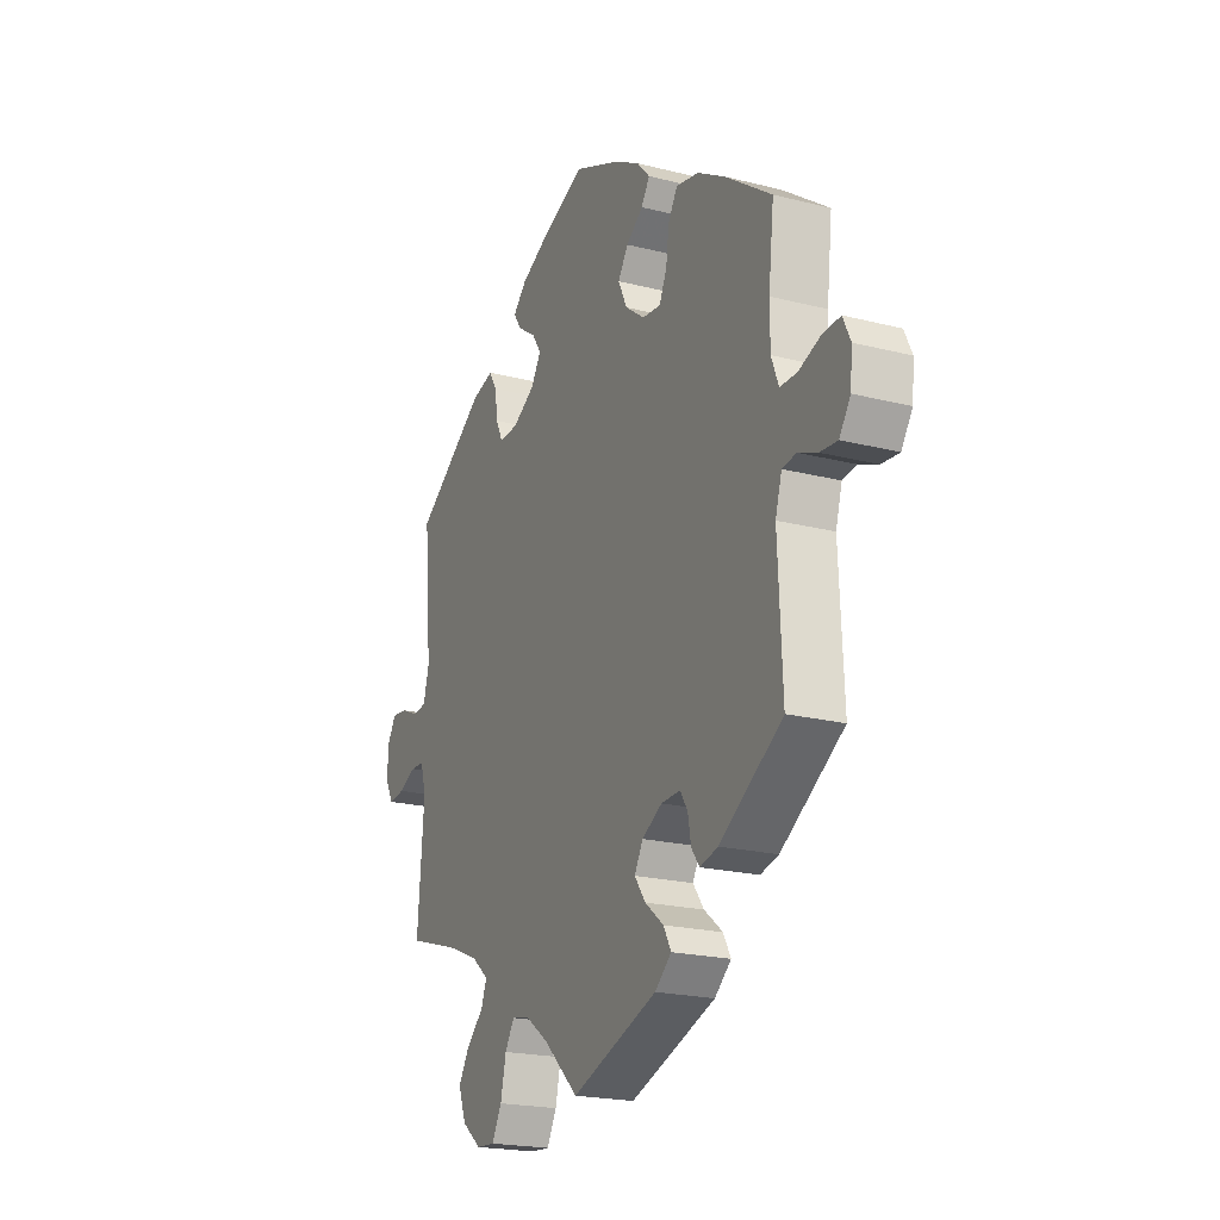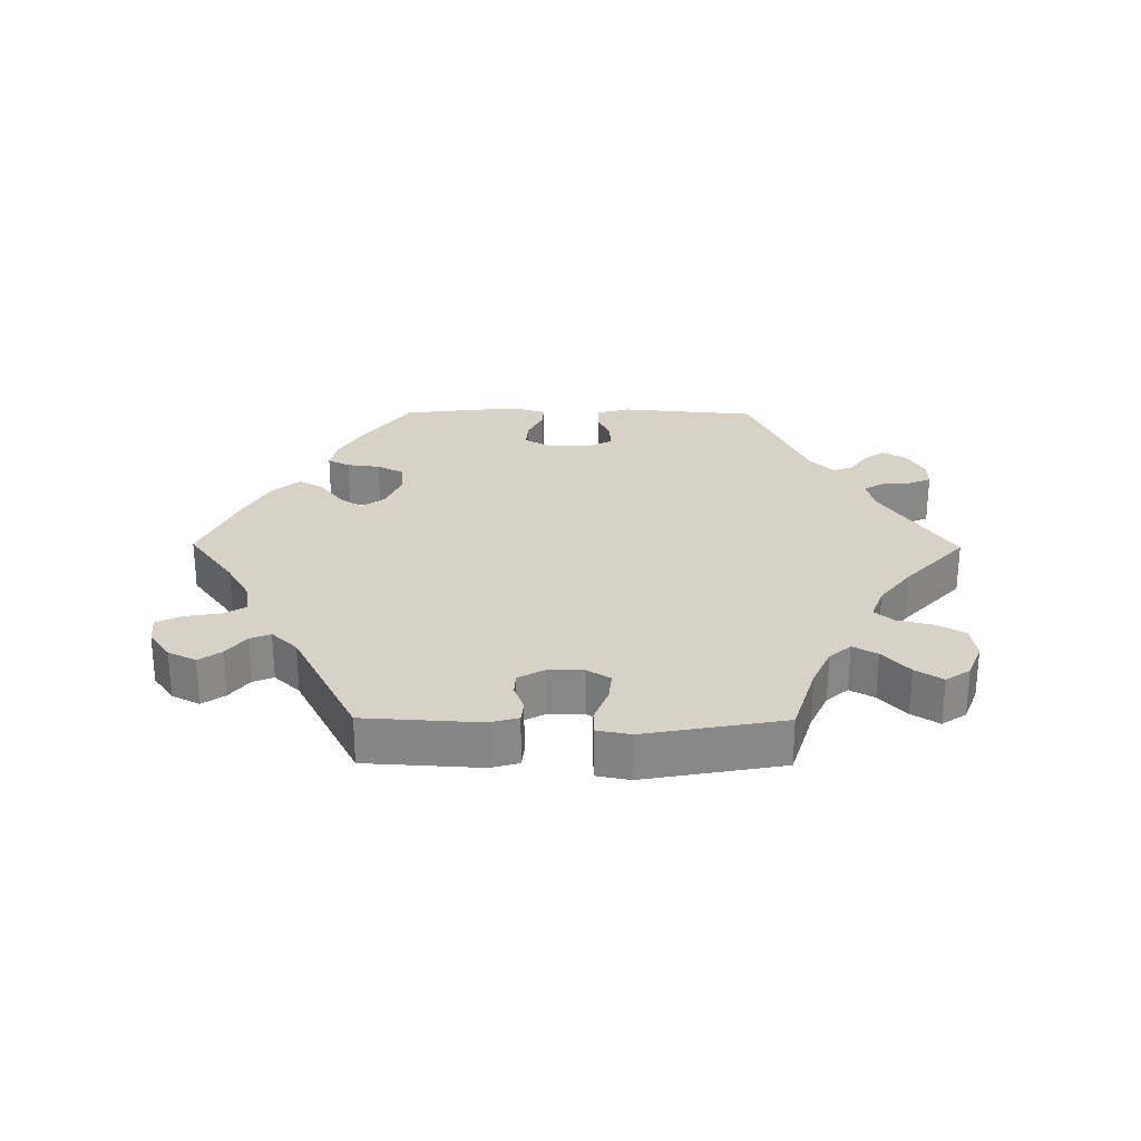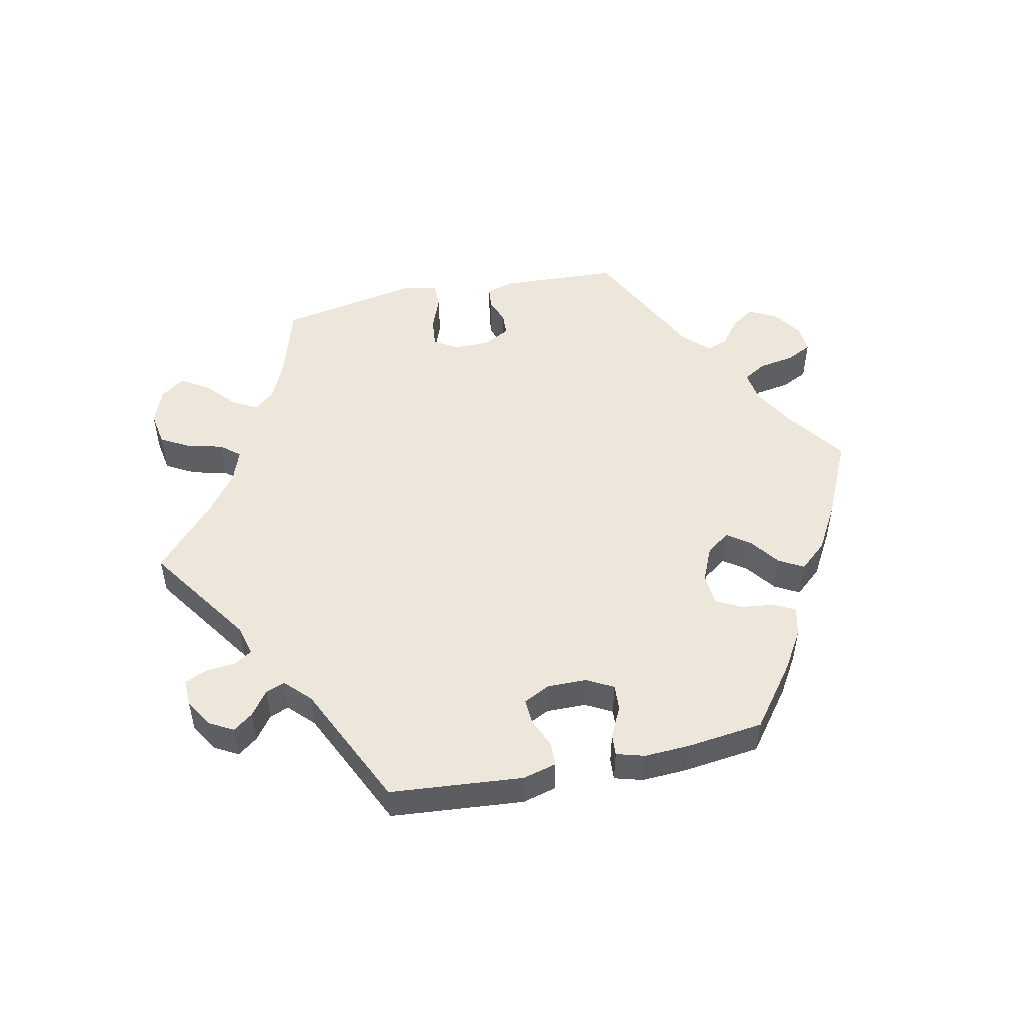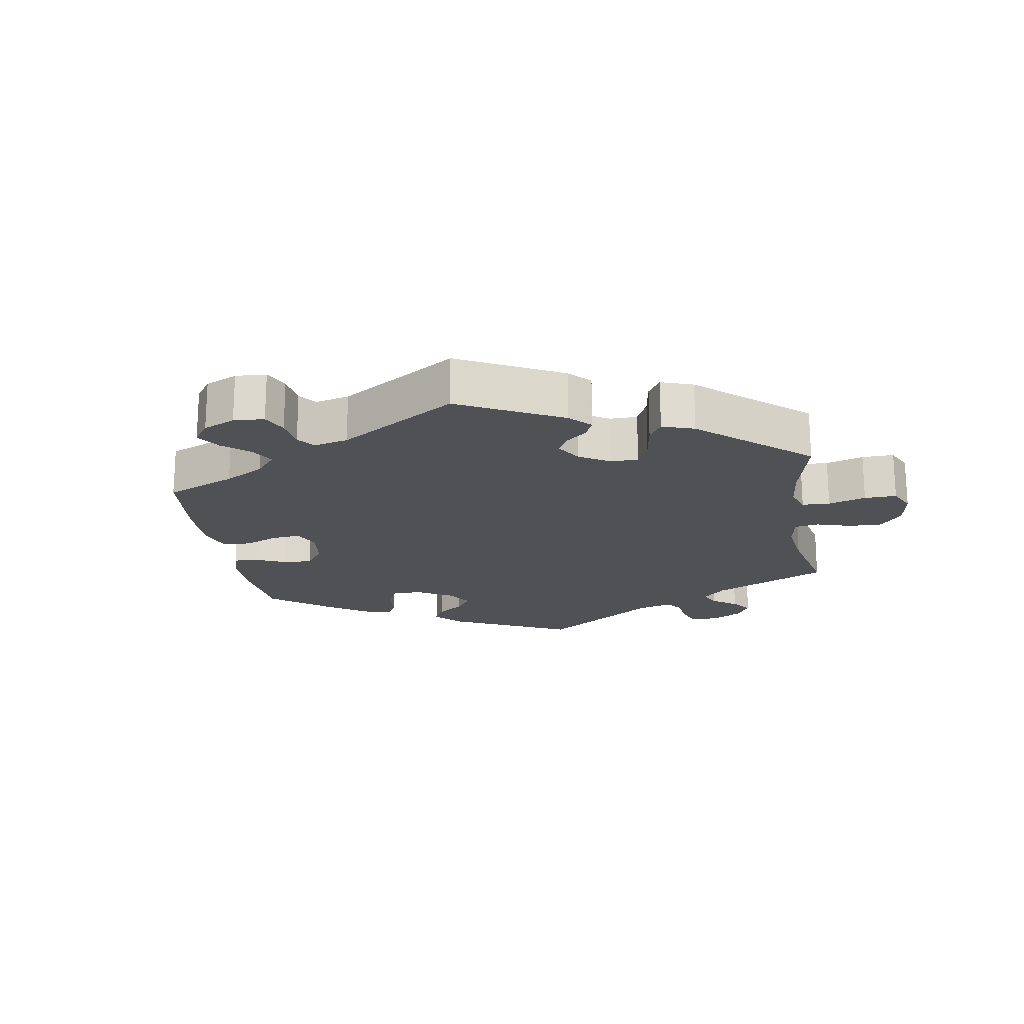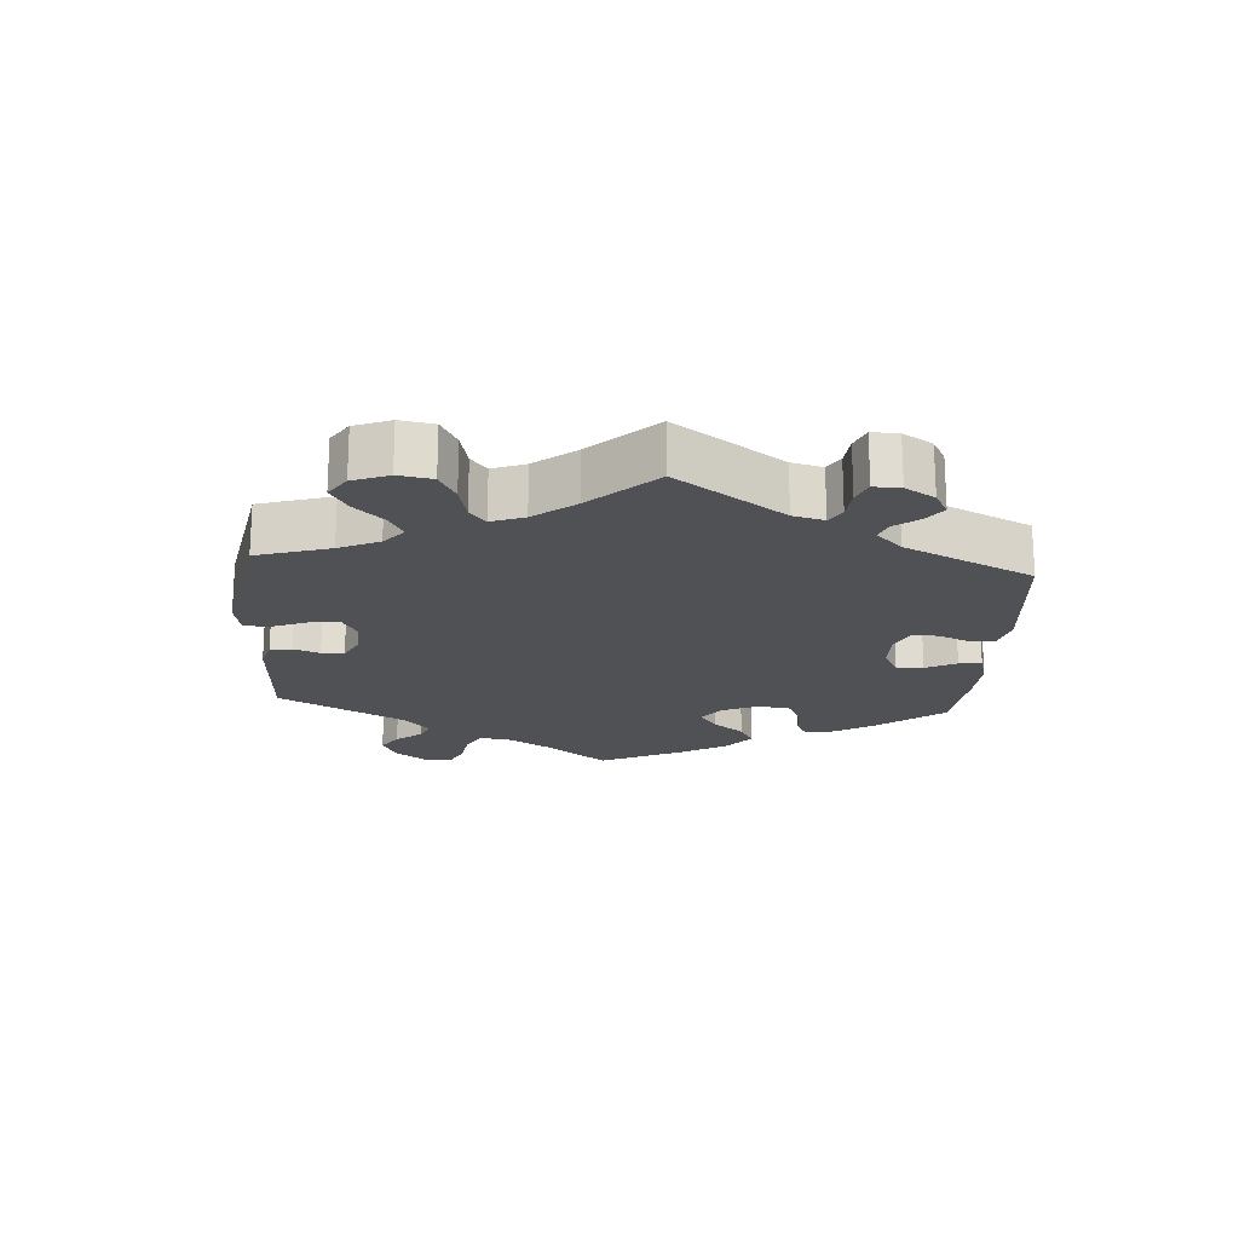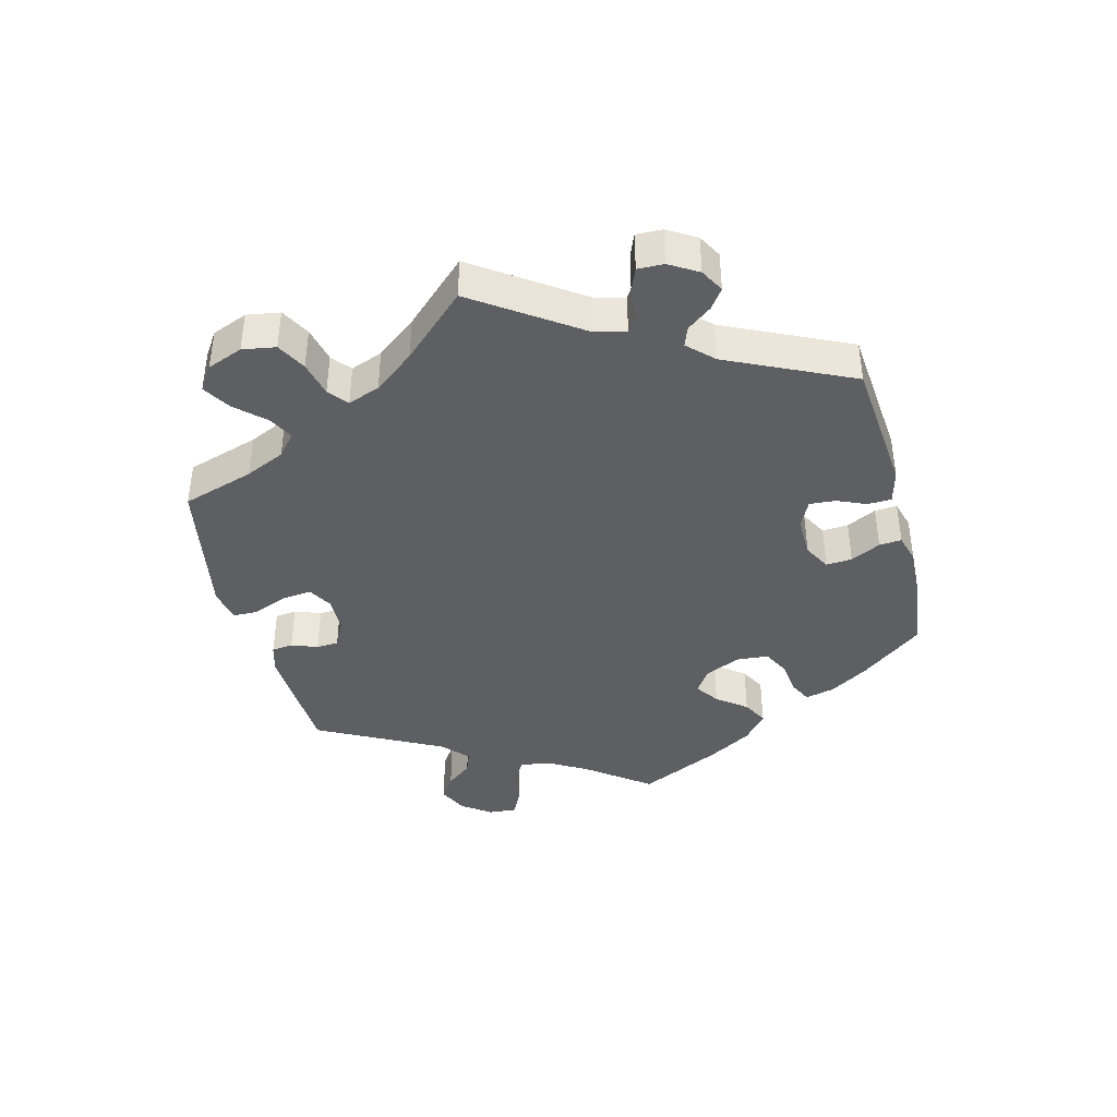
<metadata>
{"format":"obj","ext":"obj","renderer":"f3d","projection":"perspective","resolution":1024,"background":"white","views":[{"elev":-20.7,"azim":65.2,"up":"+Z"},{"elev":27.5,"azim":150.5,"up":"+Y"},{"elev":51.2,"azim":-42.0,"up":"+Y"},{"elev":-19.6,"azim":129.1,"up":"+Y"},{"elev":-19.9,"azim":-124.1,"up":"+Y"},{"elev":-41.3,"azim":-105.5,"up":"+Y"}]}
</metadata>
<code>
v 0.108 0.07 0.532
v 0.168 0.07 0.499
v 0.199 0.07 0.466
v 0.179 0.07 0.435
v 0.139 0.07 0.405
v 0.115 0.07 0.368
v 0.136 0.07 0.324
v 0.182 0.07 0.29
v 0.225 0.07 0.286
v 0.243 0.07 0.325
v 0.25 0.07 0.38
v 0.272 0.07 0.416
v 0.325 0.07 0.406
v 0.392 0.07 0.367
v 0.501 0.07 0.29
v 0.488 0.07 0.176
v 0.488 0.07 0.108
v 0.505 0.07 0.064
v 0.545 0.07 0.064
v 0.595 0.07 0.083
v 0.638 0.07 0.086
v 0.656 0.07 0.048
v 0.651 0.07 -0.005
v 0.625 0.07 -0.044
v 0.584 0.07 -0.041
v 0.539 0.07 -0.023
v 0.506 0.07 -0.028
v 0.491 0.07 -0.079
v 0.501 0.07 -0.289
v 0.353 0.07 -0.386
v 0.31 0.07 -0.397
v 0.291 0.07 -0.371
v 0.284 0.07 -0.33
v 0.266 0.07 -0.302
v 0.221 0.07 -0.304
v 0.174 0.07 -0.331
v 0.154 0.07 -0.367
v 0.18 0.07 -0.403
v 0.224 0.07 -0.438
v 0.242 0.07 -0.471
v 0.203 0.07 -0.505
v 0 0.07 -0.578
v -0.083 0.07 -0.501
v -0.136 0.07 -0.463
v -0.178 0.07 -0.455
v -0.2 0.07 -0.491
v -0.213 0.07 -0.549
v -0.236 0.07 -0.592
v -0.28 0.07 -0.589
v -0.325 0.07 -0.553
v -0.343 0.07 -0.505
v -0.317 0.07 -0.462
v -0.277 0.07 -0.424
v -0.264 0.07 -0.389
v -0.304 0.07 -0.356
v -0.375 0.07 -0.327
v -0.5 0.07 -0.289
v -0.485 0.07 -0.097
v -0.498 0.07 -0.051
v -0.53 0.07 -0.05
v -0.571 0.07 -0.069
v -0.608 0.07 -0.074
v -0.627 0.07 -0.039
v -0.626 0.07 0.012
v -0.605 0.07 0.047
v -0.568 0.07 0.043
v -0.526 0.07 0.025
v -0.495 0.07 0.03
v -0.482 0.07 0.081
v -0.5 0.07 0.289
v -0.333 0.07 0.406
v -0.282 0.07 0.42
v -0.263 0.07 0.389
v -0.257 0.07 0.341
v -0.24 0.07 0.306
v -0.195 0.07 0.309
v -0.143 0.07 0.34
v -0.119 0.07 0.379
v -0.141 0.07 0.412
v -0.183 0.07 0.44
v -0.202 0.07 0.468
v -0.171 0.07 0.5
v -0.109 0.07 0.532
v -0.001 0.07 0.578
v 0.108 0 0.532
v 0.168 0 0.499
v 0.199 0 0.466
v 0.179 0 0.435
v 0.139 0 0.405
v 0.115 0 0.368
v 0.136 0 0.324
v 0.182 0 0.29
v 0.225 0 0.286
v 0.243 0 0.325
v 0.25 0 0.38
v 0.272 0 0.416
v 0.325 0 0.406
v 0.392 0 0.367
v 0.501 0 0.29
v 0.488 0 0.176
v 0.488 0 0.108
v 0.505 0 0.064
v 0.545 0 0.064
v 0.595 0 0.083
v 0.638 0 0.086
v 0.656 0 0.048
v 0.651 0 -0.005
v 0.625 0 -0.044
v 0.584 0 -0.041
v 0.539 0 -0.023
v 0.506 0 -0.028
v 0.491 0 -0.079
v 0.501 0 -0.289
v 0.353 0 -0.386
v 0.31 0 -0.397
v 0.291 0 -0.371
v 0.284 0 -0.33
v 0.266 0 -0.302
v 0.221 0 -0.304
v 0.174 0 -0.331
v 0.154 0 -0.367
v 0.18 0 -0.403
v 0.224 0 -0.438
v 0.242 0 -0.471
v 0.203 0 -0.505
v 0 0 -0.578
v -0.083 0 -0.501
v -0.136 0 -0.463
v -0.178 0 -0.455
v -0.2 0 -0.491
v -0.213 0 -0.549
v -0.236 0 -0.592
v -0.28 0 -0.589
v -0.325 0 -0.553
v -0.343 0 -0.505
v -0.317 0 -0.462
v -0.277 0 -0.424
v -0.264 0 -0.389
v -0.304 0 -0.356
v -0.375 0 -0.327
v -0.5 0 -0.289
v -0.485 0 -0.097
v -0.498 0 -0.051
v -0.53 0 -0.05
v -0.571 0 -0.069
v -0.608 0 -0.074
v -0.627 0 -0.039
v -0.626 0 0.012
v -0.605 0 0.047
v -0.568 0 0.043
v -0.526 0 0.025
v -0.495 0 0.03
v -0.482 0 0.081
v -0.5 0 0.289
v -0.333 0 0.406
v -0.282 0 0.42
v -0.263 0 0.389
v -0.257 0 0.341
v -0.24 0 0.306
v -0.195 0 0.309
v -0.143 0 0.34
v -0.119 0 0.379
v -0.141 0 0.412
v -0.183 0 0.44
v -0.202 0 0.468
v -0.171 0 0.5
v -0.109 0 0.532
v -0.001 0 0.578
f 79 80 81 82
f 78 79 82 83
f 71 72 73 74
f 69 70 71 74
f 68 69 74 75
f 64 65 66 67
f 62 63 64 67
f 60 61 62 67
f 59 60 67 68
f 58 59 68 75
f 56 57 58 75
f 50 51 52 53
f 48 49 50 53
f 46 47 48 53
f 45 46 53 54
f 44 45 54 55
f 40 41 42 43
f 38 39 40 43
f 37 38 43 44
f 36 37 44 55
f 30 31 32 33
f 28 29 30 33
f 27 28 33 34
f 23 24 25 26
f 23 26 27
f 22 23 27
f 19 20 21 22
f 18 19 22 27
f 17 18 27 34
f 13 14 15 16
f 10 11 12 13
f 9 10 13 16
f 8 9 16 17
f 2 3 4 5
f 2 5 6
f 1 2 6
f 78 83 84 1
f 55 56 75 76
f 35 36 55 76
f 35 76 77
f 8 17 34 35
f 7 8 35 77
f 6 7 77 78
f 1 6 78
f 166 165 164 163
f 167 166 163 162
f 158 157 156 155
f 158 155 154 153
f 159 158 153 152
f 151 150 149 148
f 151 148 147 146
f 151 146 145 144
f 152 151 144 143
f 159 152 143 142
f 159 142 141 140
f 137 136 135 134
f 137 134 133 132
f 137 132 131 130
f 138 137 130 129
f 139 138 129 128
f 127 126 125 124
f 127 124 123 122
f 128 127 122 121
f 139 128 121 120
f 117 116 115 114
f 117 114 113 112
f 118 117 112 111
f 110 109 108 107
f 111 110 107
f 111 107 106
f 106 105 104 103
f 111 106 103 102
f 118 111 102 101
f 100 99 98 97
f 97 96 95 94
f 100 97 94 93
f 101 100 93 92
f 89 88 87 86
f 90 89 86
f 90 86 85
f 85 168 167 162
f 160 159 140 139
f 160 139 120 119
f 161 160 119
f 119 118 101 92
f 161 119 92 91
f 162 161 91 90
f 162 90 85
f 1 85 86 2
f 2 86 87 3
f 3 87 88 4
f 4 88 89 5
f 5 89 90 6
f 6 90 91 7
f 7 91 92 8
f 8 92 93 9
f 9 93 94 10
f 10 94 95 11
f 11 95 96 12
f 12 96 97 13
f 13 97 98 14
f 14 98 99 15
f 15 99 100 16
f 16 100 101 17
f 17 101 102 18
f 18 102 103 19
f 19 103 104 20
f 20 104 105 21
f 21 105 106 22
f 22 106 107 23
f 23 107 108 24
f 24 108 109 25
f 25 109 110 26
f 26 110 111 27
f 27 111 112 28
f 28 112 113 29
f 29 113 114 30
f 30 114 115 31
f 31 115 116 32
f 32 116 117 33
f 33 117 118 34
f 34 118 119 35
f 35 119 120 36
f 36 120 121 37
f 37 121 122 38
f 38 122 123 39
f 39 123 124 40
f 40 124 125 41
f 41 125 126 42
f 42 126 127 43
f 43 127 128 44
f 44 128 129 45
f 45 129 130 46
f 46 130 131 47
f 47 131 132 48
f 48 132 133 49
f 49 133 134 50
f 50 134 135 51
f 51 135 136 52
f 52 136 137 53
f 53 137 138 54
f 54 138 139 55
f 55 139 140 56
f 56 140 141 57
f 57 141 142 58
f 58 142 143 59
f 59 143 144 60
f 60 144 145 61
f 61 145 146 62
f 62 146 147 63
f 63 147 148 64
f 64 148 149 65
f 65 149 150 66
f 66 150 151 67
f 67 151 152 68
f 68 152 153 69
f 69 153 154 70
f 70 154 155 71
f 71 155 156 72
f 72 156 157 73
f 73 157 158 74
f 74 158 159 75
f 75 159 160 76
f 76 160 161 77
f 77 161 162 78
f 78 162 163 79
f 79 163 164 80
f 80 164 165 81
f 81 165 166 82
f 82 166 167 83
f 83 167 168 84
f 84 168 85 1

</code>
